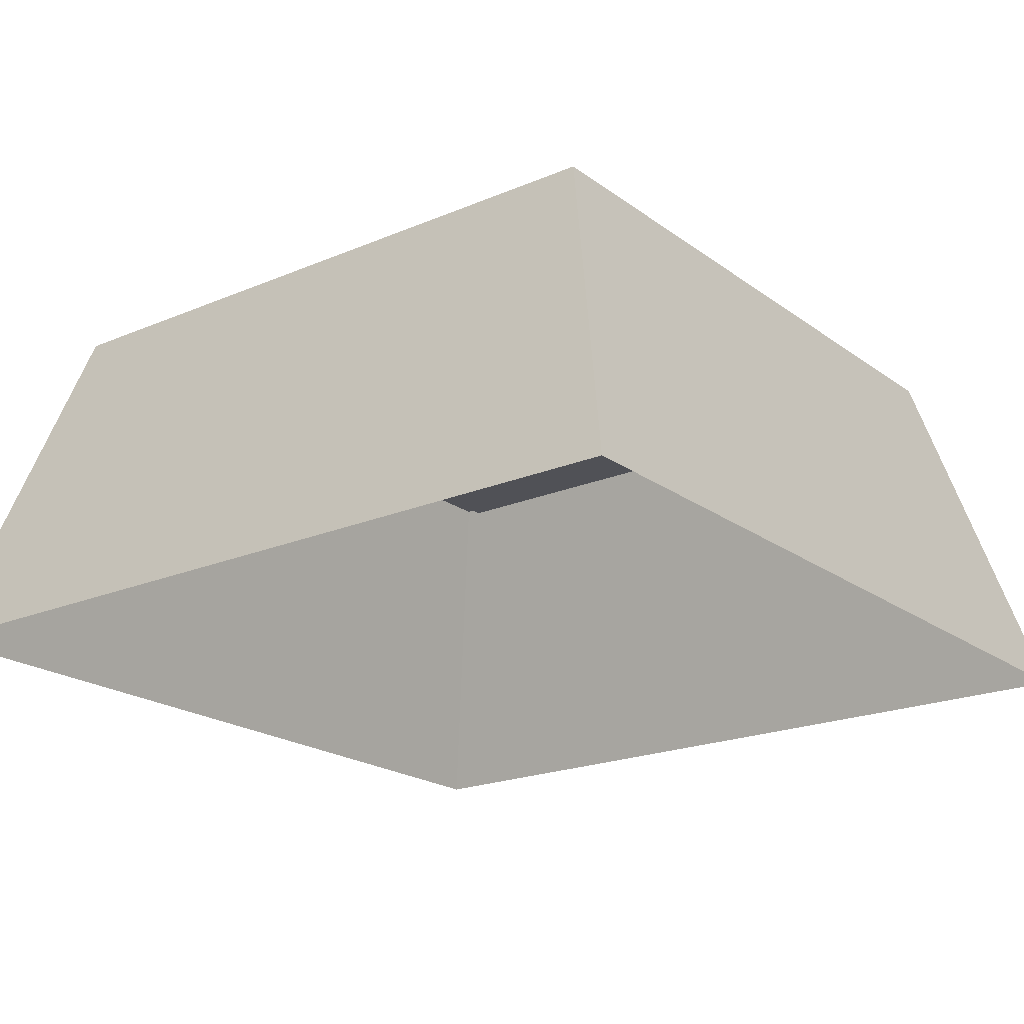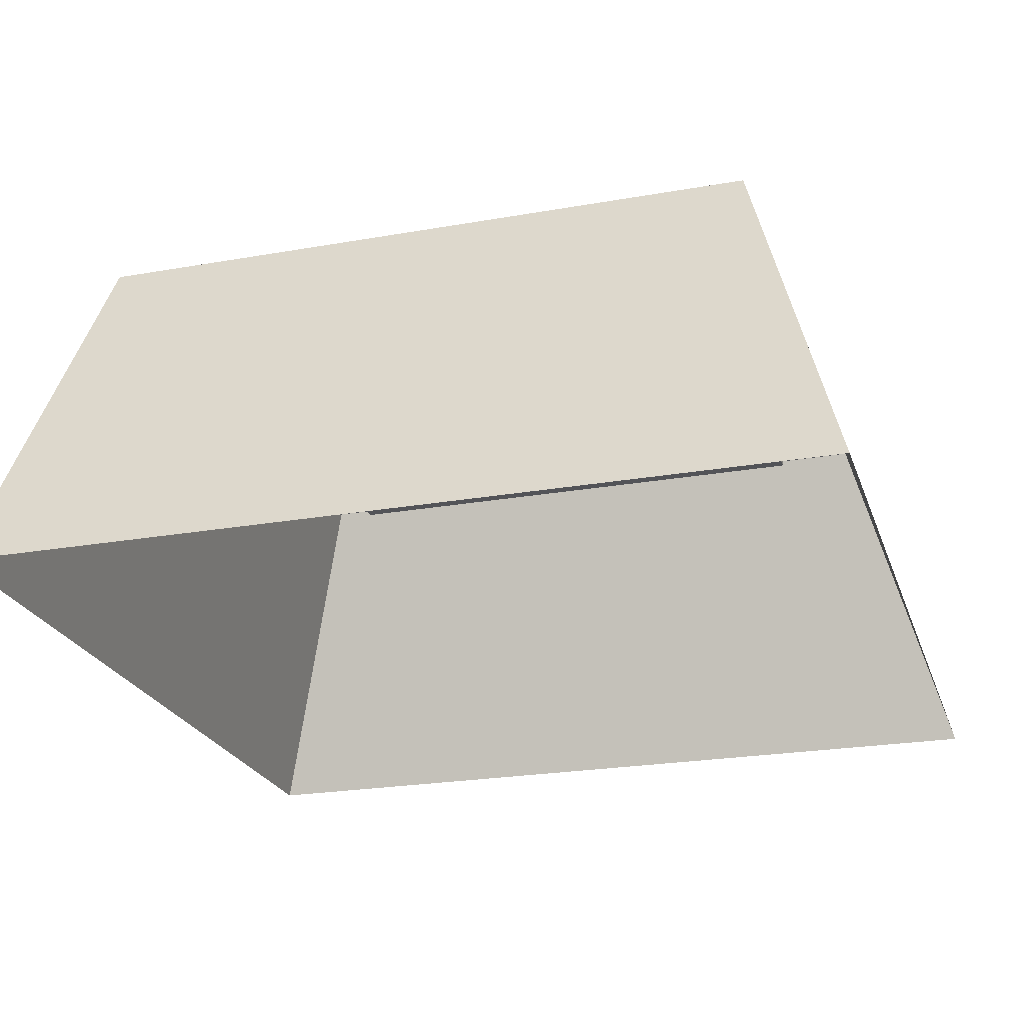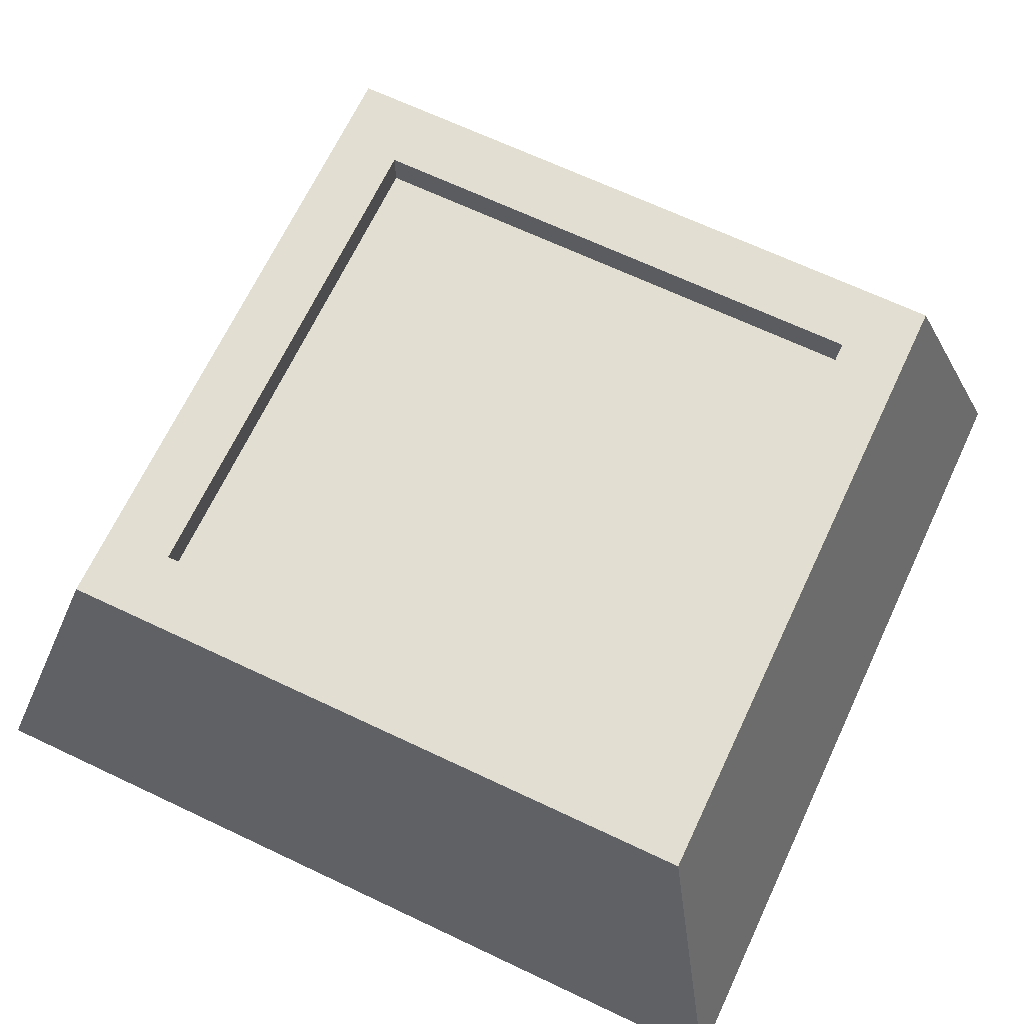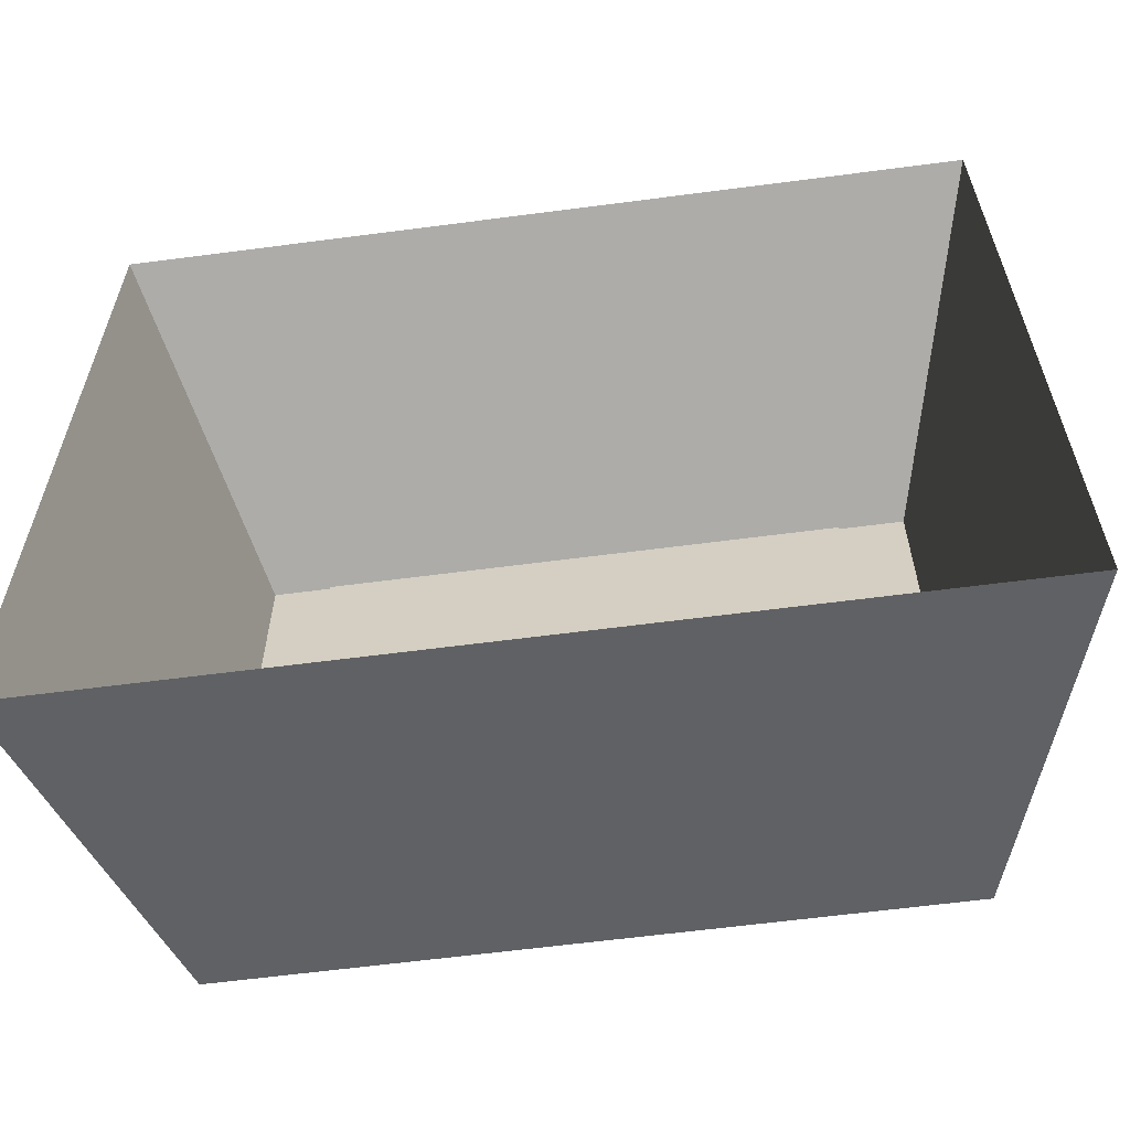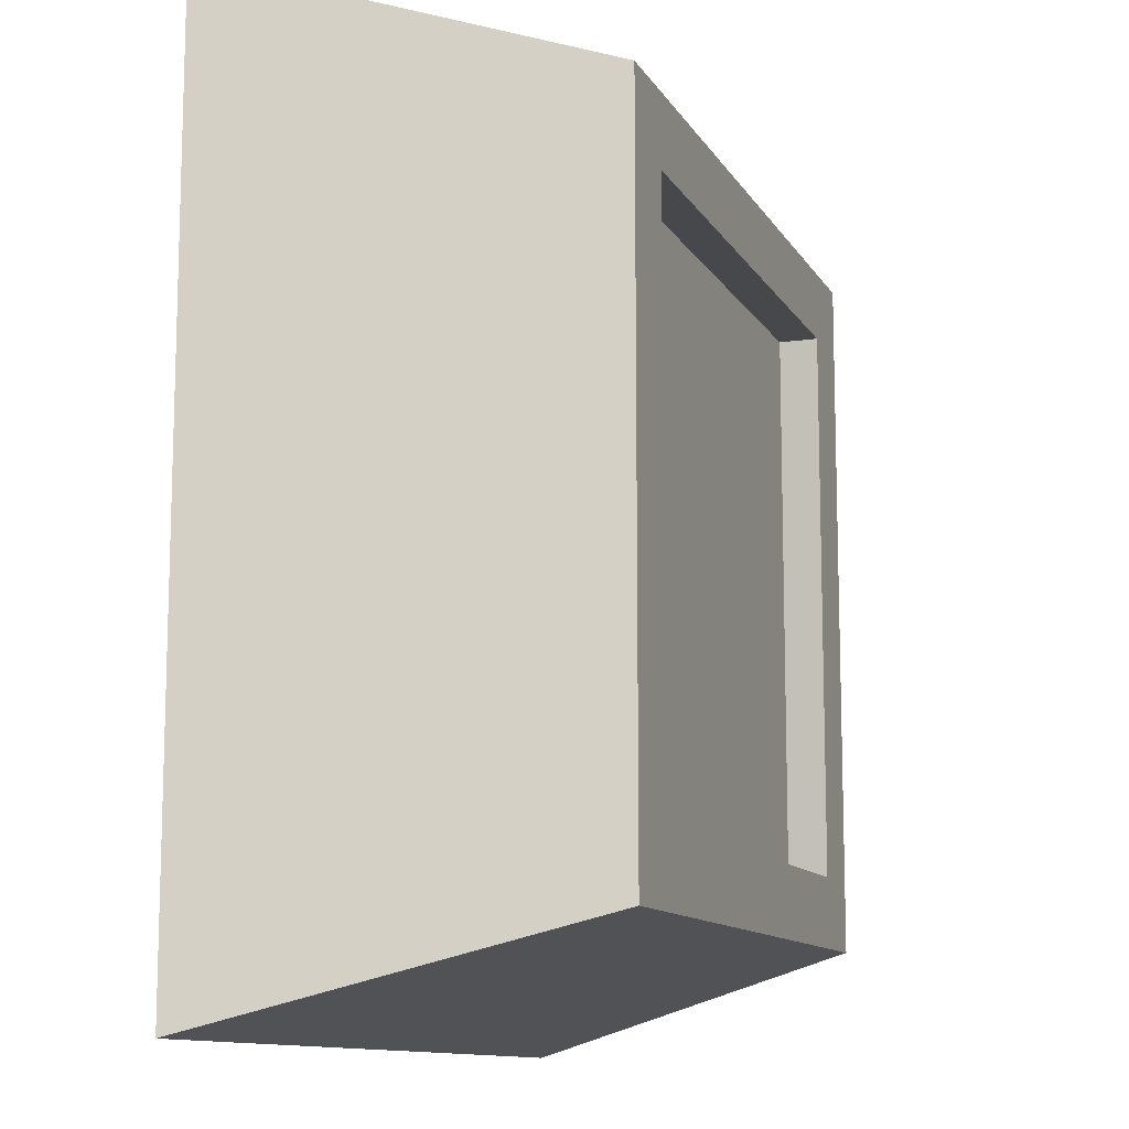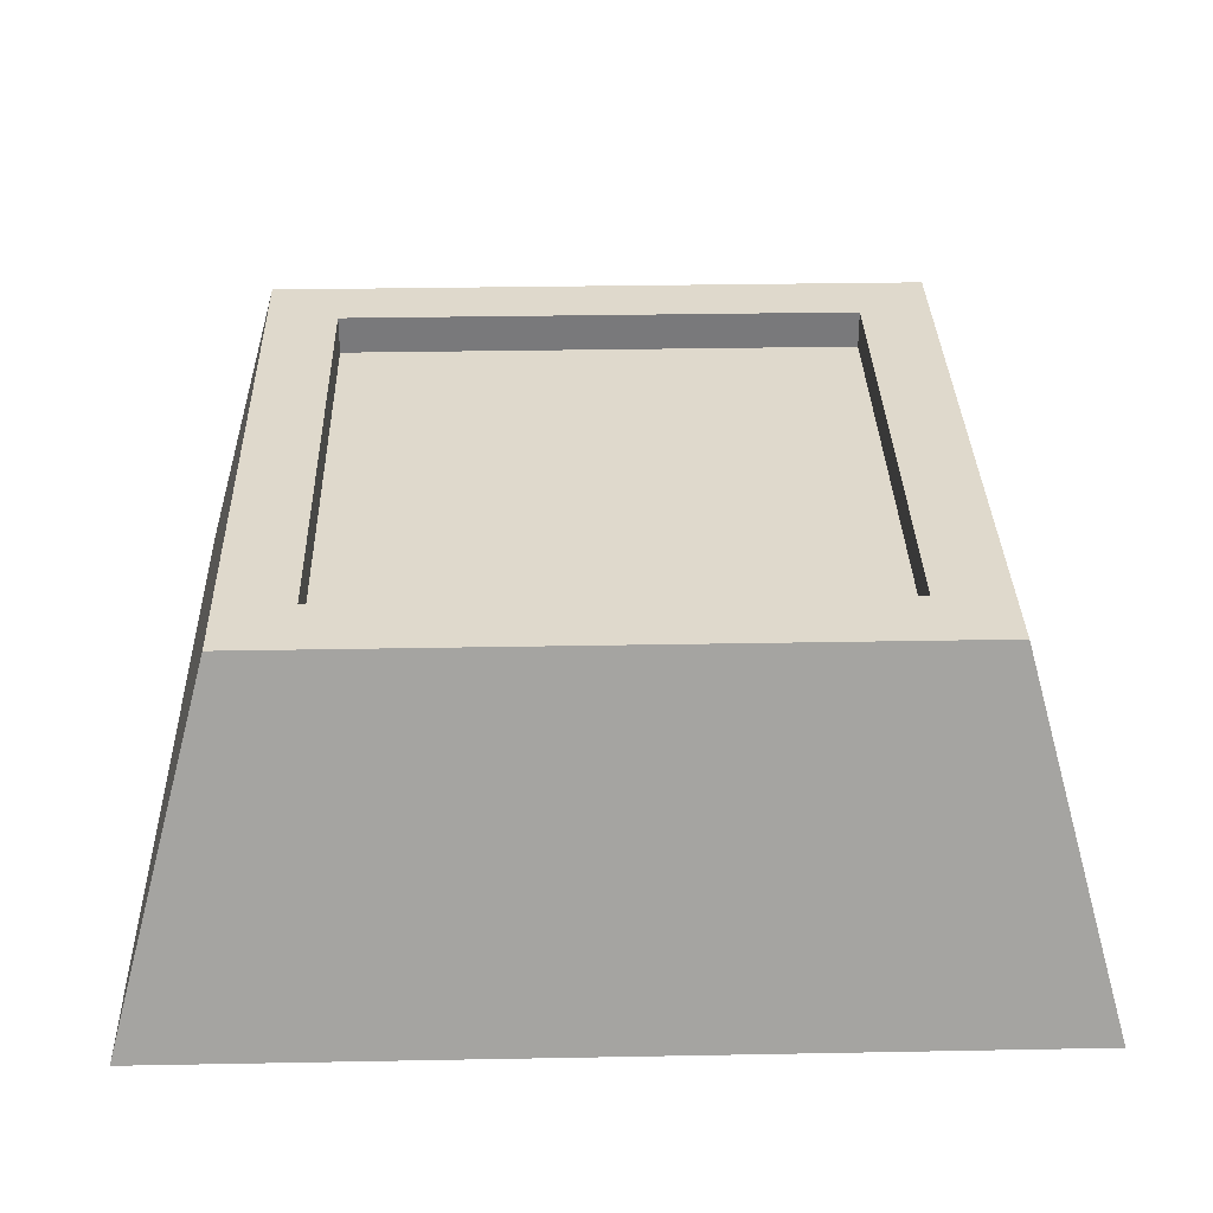
<metadata>
{"format":"obj","ext":"obj","renderer":"f3d","projection":"perspective","resolution":1024,"background":"white","views":[{"elev":-20.5,"azim":-142.4,"up":"+Z"},{"elev":-23.4,"azim":106.6,"up":"+Z"},{"elev":67.8,"azim":-64.7,"up":"+Z"},{"elev":-61.6,"azim":-172.4,"up":"+Y"},{"elev":-11.4,"azim":-70.7,"up":"+Y"},{"elev":32.3,"azim":-1.5,"up":"+Z"}]}
</metadata>
<code>
g huodong_fuben_362_pingtai05
v 7e-06 -118.2 138
v 0 2.2e-05 138
v -115.2 1.6e-05 138
v -115.2 -118.2 138
v 1.1e-05 -191.2 3.1e-05
v 9e-06 -148.2 154.9
v -146.6 -148.2 154.9
v -189.1 -191.2 3.1e-05
v 189.1 1.1e-05 0
v 146.6 3.4e-05 154.9
v 146.6 -148.2 154.9
v 189.1 -191.2 3.1e-05
v -1.1e-05 191.2 -3.1e-05
v -9e-06 148.2 154.9
v 146.6 148.2 154.9
v 189.1 191.2 -3.1e-05
v -189.1 -1.1e-05 0
v -146.6 1.7e-05 154.9
v -146.6 148.2 154.9
v -189.1 191.2 -3.1e-05
v -146.6 1.7e-05 154.9
v -115.2 1.9e-05 154.9
v -115.2 118.2 154.9
v -146.6 148.2 154.9
v 9e-06 -148.2 154.9
v 7e-06 -118.2 154.9
v -115.2 -118.2 154.9
v -146.6 -148.2 154.9
v 146.6 3.4e-05 154.9
v 115.2 3.2e-05 154.9
v 115.2 -118.2 154.9
v 146.6 -148.2 154.9
v -9e-06 148.2 154.9
v -7e-06 118.2 154.9
v 115.2 118.2 154.9
v 146.6 148.2 154.9
v -115.2 1.9e-05 154.9
v -115.2 1.6e-05 138
v -115.2 118.2 138
v -115.2 118.2 154.9
v 7e-06 -118.2 154.9
v 7e-06 -118.2 138
v -115.2 -118.2 138
v -115.2 -118.2 154.9
v 115.2 3.2e-05 154.9
v 115.2 2.9e-05 138
v 115.2 -118.2 138
v 115.2 -118.2 154.9
v -7e-06 118.2 154.9
v -7e-06 118.2 138
v 115.2 118.2 138
v 115.2 118.2 154.9
v 115.2 -118.2 138
v 115.2 2.9e-05 138
v 189.1 -191.2 3.1e-05
v 146.6 -148.2 154.9
v -189.1 191.2 -3.1e-05
v -146.6 148.2 154.9
v 115.2 -118.2 154.9
v 115.2 -118.2 138
v -115.2 118.2 154.9
v -115.2 118.2 138
v -7e-06 118.2 138
v -115.2 118.2 138
v 189.1 191.2 -3.1e-05
v 146.6 148.2 154.9
v -189.1 -191.2 3.1e-05
v -146.6 -148.2 154.9
v -115.2 -118.2 154.9
v -115.2 -118.2 138
v 115.2 118.2 154.9
v 115.2 118.2 138
v 115.2 118.2 138
f 1 2 3
f 3 4 1
f 5 6 7
f 7 8 5
f 9 10 11
f 11 12 9
f 13 14 15
f 15 16 13
f 17 18 19
f 19 20 17
f 21 22 23
f 23 24 21
f 25 26 27
f 27 28 25
f 29 30 31
f 31 32 29
f 33 34 35
f 35 36 33
f 37 38 39
f 39 40 37
f 41 42 43
f 43 44 41
f 45 46 47
f 47 48 45
f 49 50 51
f 51 52 49
f 53 54 2
f 2 1 53
f 5 55 56
f 56 6 5
f 13 57 58
f 58 14 13
f 25 32 31
f 31 26 25
f 33 24 23
f 23 34 33
f 59 60 42
f 42 41 59
f 61 62 50
f 50 49 61
f 63 64 3
f 3 2 63
f 9 65 66
f 66 10 9
f 17 67 68
f 68 18 17
f 21 28 27
f 27 22 21
f 29 36 35
f 35 30 29
f 69 70 38
f 38 37 69
f 71 72 46
f 46 45 71
f 73 63 2
f 2 54 73

</code>
